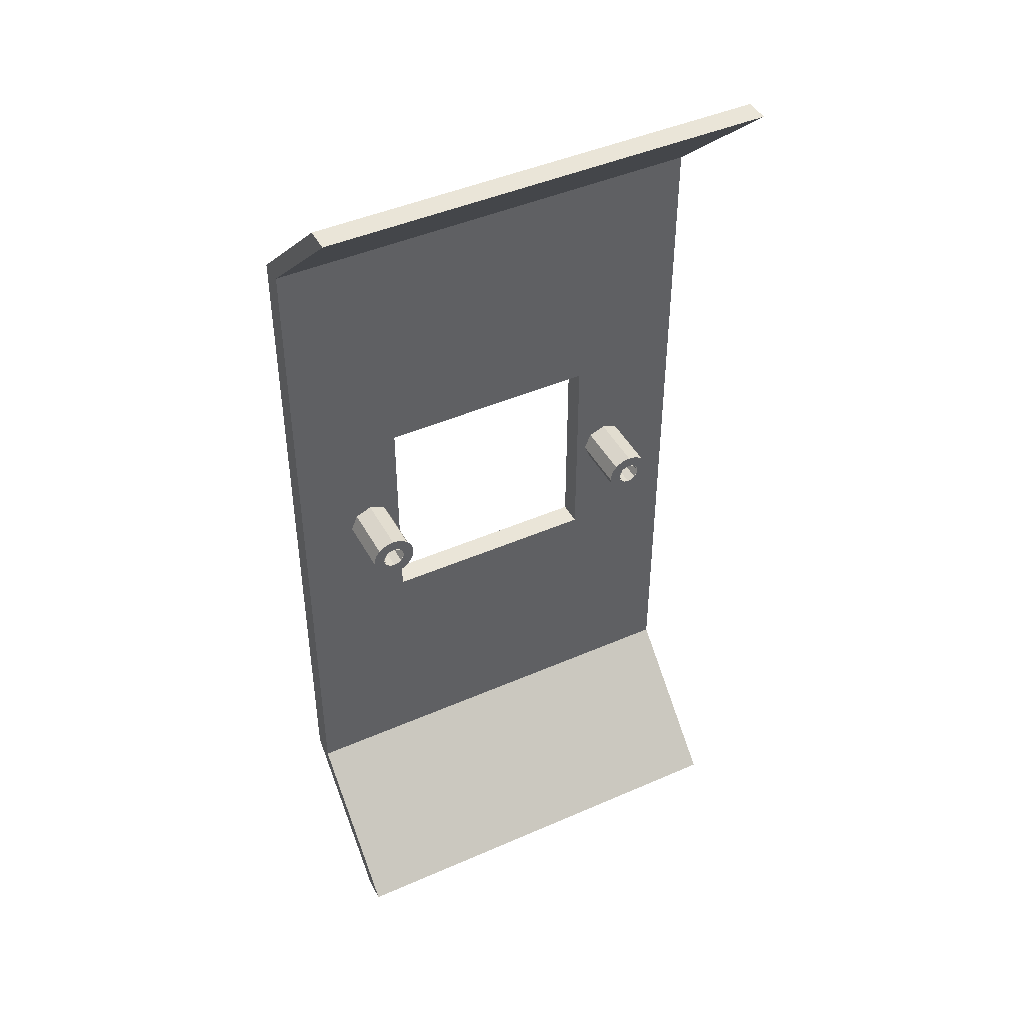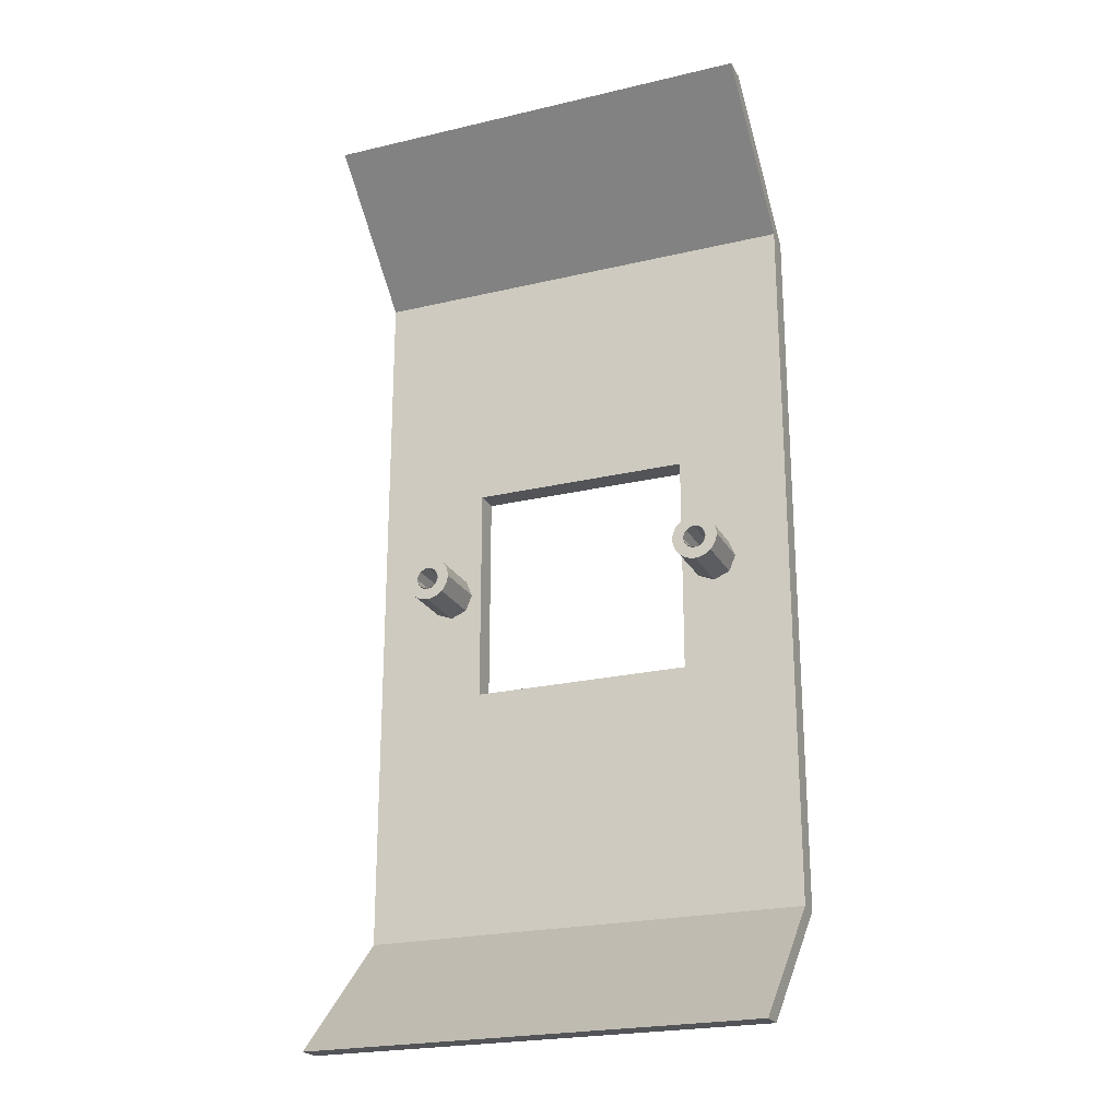
<metadata>
{"format":"obj","ext":"obj","renderer":"f3d","projection":"perspective","resolution":1024,"background":"white","views":[{"elev":44.6,"azim":153.0,"up":"+Z"},{"elev":-22.9,"azim":-158.0,"up":"+Z"}]}
</metadata>
<code>
v -1.85 1.325 4.05
v 1.85 1.325 4.05
v 1.85 1.525 4.05
v -1.85 1.525 4.05
v -1.85 1.525 4.05
v 1.85 1.525 4.05
v 1.85 0.4 3
v -1.85 0.4 3
v 1.85 1.325 4.05
v -1.85 1.325 4.05
v -1.85 0.2 3
v 1.85 0.2 3
v -1.85 1.325 4.05
v -1.85 1.525 4.05
v -1.85 0.4 3
v -1.85 0.2 3
v 1.85 1.525 4.05
v 1.85 1.325 4.05
v 1.85 0.2 3
v 1.85 0.4 3
v 1.85 1.325 -4.05
v -1.85 1.325 -4.05
v -1.85 1.525 -4.05
v 1.85 1.525 -4.05
v 1.85 1.525 -4.05
v -1.85 1.525 -4.05
v -1.85 0.4 -3
v 1.85 0.4 -3
v -1.85 1.325 -4.05
v 1.85 1.325 -4.05
v 1.85 0.2 -3
v -1.85 0.2 -3
v 1.85 1.325 -4.05
v 1.85 1.525 -4.05
v 1.85 0.4 -3
v 1.85 0.2 -3
v -1.85 1.525 -4.05
v -1.85 1.325 -4.05
v -1.85 0.2 -3
v -1.85 0.4 -3
v -0.925 0.4 0.925
v -0.925 0.2 0.925
v 0.925 0.2 0.925
v 0.925 0.4 0.925
v -0.925 0.4 -0.925
v -0.925 0.2 -0.925
v -0.925 0.2 0.925
v -0.925 0.4 0.925
v 0.925 0.4 -0.925
v 0.925 0.2 -0.925
v -0.925 0.2 -0.925
v -0.925 0.4 -0.925
v 0.925 0.4 0.925
v 0.925 0.2 0.925
v 0.925 0.2 -0.925
v 0.925 0.4 -0.925
v 1.85 0.4 3
v 0.925 0.4 0.925
v -0.925 0.4 0.925
v -1.85 0.4 3
v -0.925 0.4 -0.925
v 0.925 0.4 -0.925
v 1.85 0.4 -3
v -1.85 0.4 -3
v 0.925 0.4 -0.925
v 0.925 0.4 0.925
v 1.85 0.4 3
v 1.85 0.4 -3
v -1.85 0.4 3
v -0.925 0.4 0.925
v -0.925 0.4 -0.925
v -1.85 0.4 -3
v 1.85 0.2 -3
v 1.85 0.4 -3
v 1.85 0.4 3
v 1.85 0.2 3
v -1.85 0.2 3
v -1.85 0.4 3
v -1.85 0.4 -3
v -1.85 0.2 -3
v -0.925 0.2 0.925
v 0.925 0.2 0.925
v 1.85 0.2 3
v -1.85 0.2 3
v 1.85 0.2 -3
v 0.925 0.2 -0.925
v -0.925 0.2 -0.925
v -1.85 0.2 -3
v 1.85 0.2 3
v 0.925 0.2 0.925
v 0.925 0.2 -0.925
v 1.85 0.2 -3
v -0.925 0.2 -0.925
v -0.925 0.2 0.925
v -1.85 0.2 3
v -1.85 0.2 -3
v 1.334 0.4 0.1343
v 1.39 0.4 0
v 1.39 0.9 0
v 1.334 0.9 0.1343
v 1.2 0.4 0.19
v 1.334 0.4 0.1343
v 1.334 0.9 0.1343
v 1.2 0.9 0.19
v 1.066 0.4 0.1343
v 1.2 0.4 0.19
v 1.2 0.9 0.19
v 1.066 0.9 0.1343
v 1.01 0.4 0
v 1.066 0.4 0.1343
v 1.066 0.9 0.1343
v 1.01 0.9 0
v 1.066 0.4 -0.1343
v 1.01 0.4 0
v 1.01 0.9 0
v 1.066 0.9 -0.1343
v 1.2 0.4 -0.19
v 1.066 0.4 -0.1343
v 1.066 0.9 -0.1343
v 1.2 0.9 -0.19
v 1.334 0.4 -0.1343
v 1.2 0.4 -0.19
v 1.2 0.9 -0.19
v 1.334 0.9 -0.1343
v 1.39 0.4 0
v 1.334 0.4 -0.1343
v 1.334 0.9 -0.1343
v 1.39 0.9 0
v 1.267 0.4 0.06717
v 1.295 0.4 0
v 1.295 0.9 0
v 1.267 0.9 0.06717
v 1.2 0.4 0.095
v 1.267 0.4 0.06717
v 1.267 0.9 0.06717
v 1.2 0.9 0.095
v 1.133 0.4 0.06717
v 1.2 0.4 0.095
v 1.2 0.9 0.095
v 1.133 0.9 0.06717
v 1.105 0.4 0
v 1.133 0.4 0.06717
v 1.133 0.9 0.06717
v 1.105 0.9 0
v 1.133 0.4 -0.06717
v 1.105 0.4 0
v 1.105 0.9 0
v 1.133 0.9 -0.06717
v 1.2 0.4 -0.095
v 1.133 0.4 -0.06717
v 1.133 0.9 -0.06717
v 1.2 0.9 -0.095
v 1.267 0.4 -0.06717
v 1.2 0.4 -0.095
v 1.2 0.9 -0.095
v 1.267 0.9 -0.06717
v 1.295 0.4 0
v 1.267 0.4 -0.06717
v 1.267 0.9 -0.06717
v 1.295 0.9 0
v 1.01 0.9 0
v 1.012 0.9 0.0248
v 1.106 0.9 0.0124
v 1.105 0.9 0
v 1.012 0.9 0.0248
v 1.016 0.9 0.04917
v 1.108 0.9 0.02459
v 1.106 0.9 0.0124
v 1.016 0.9 0.04917
v 1.024 0.9 0.07271
v 1.112 0.9 0.03636
v 1.108 0.9 0.02459
v 1.024 0.9 0.07271
v 1.035 0.9 0.095
v 1.118 0.9 0.0475
v 1.112 0.9 0.03636
v 1.035 0.9 0.095
v 1.049 0.9 0.1157
v 1.125 0.9 0.05784
v 1.118 0.9 0.0475
v 1.049 0.9 0.1157
v 1.066 0.9 0.1343
v 1.133 0.9 0.06717
v 1.125 0.9 0.05784
v 1.066 0.9 0.1343
v 1.084 0.9 0.1507
v 1.142 0.9 0.07537
v 1.133 0.9 0.06717
v 1.084 0.9 0.1507
v 1.105 0.9 0.1645
v 1.153 0.9 0.08227
v 1.142 0.9 0.07537
v 1.105 0.9 0.1645
v 1.127 0.9 0.1755
v 1.164 0.9 0.08777
v 1.153 0.9 0.08227
v 1.127 0.9 0.1755
v 1.151 0.9 0.1835
v 1.175 0.9 0.09176
v 1.164 0.9 0.08777
v 1.151 0.9 0.1835
v 1.175 0.9 0.1884
v 1.188 0.9 0.09418
v 1.175 0.9 0.09176
v 1.175 0.9 0.1884
v 1.2 0.9 0.19
v 1.2 0.9 0.095
v 1.188 0.9 0.09418
v 1.2 0.9 0.19
v 1.225 0.9 0.1884
v 1.212 0.9 0.09418
v 1.2 0.9 0.095
v 1.225 0.9 0.1884
v 1.249 0.9 0.1835
v 1.225 0.9 0.09176
v 1.212 0.9 0.09418
v 1.249 0.9 0.1835
v 1.273 0.9 0.1755
v 1.236 0.9 0.08777
v 1.225 0.9 0.09176
v 1.273 0.9 0.1755
v 1.295 0.9 0.1645
v 1.248 0.9 0.08227
v 1.236 0.9 0.08777
v 1.295 0.9 0.1645
v 1.316 0.9 0.1507
v 1.258 0.9 0.07537
v 1.248 0.9 0.08227
v 1.316 0.9 0.1507
v 1.334 0.9 0.1343
v 1.267 0.9 0.06717
v 1.258 0.9 0.07537
v 1.334 0.9 0.1343
v 1.351 0.9 0.1157
v 1.275 0.9 0.05784
v 1.267 0.9 0.06717
v 1.351 0.9 0.1157
v 1.365 0.9 0.095
v 1.282 0.9 0.0475
v 1.275 0.9 0.05784
v 1.365 0.9 0.095
v 1.376 0.9 0.07271
v 1.288 0.9 0.03636
v 1.282 0.9 0.0475
v 1.376 0.9 0.07271
v 1.384 0.9 0.04917
v 1.292 0.9 0.02459
v 1.288 0.9 0.03636
v 1.384 0.9 0.04917
v 1.388 0.9 0.0248
v 1.294 0.9 0.0124
v 1.292 0.9 0.02459
v 1.388 0.9 0.0248
v 1.39 0.9 0
v 1.295 0.9 0
v 1.294 0.9 0.0124
v 1.39 0.9 0
v 1.388 0.9 -0.0248
v 1.294 0.9 -0.0124
v 1.295 0.9 0
v 1.388 0.9 -0.0248
v 1.384 0.9 -0.04917
v 1.292 0.9 -0.02459
v 1.294 0.9 -0.0124
v 1.384 0.9 -0.04917
v 1.376 0.9 -0.07271
v 1.288 0.9 -0.03636
v 1.292 0.9 -0.02459
v 1.376 0.9 -0.07271
v 1.365 0.9 -0.095
v 1.282 0.9 -0.0475
v 1.288 0.9 -0.03636
v 1.365 0.9 -0.095
v 1.351 0.9 -0.1157
v 1.275 0.9 -0.05784
v 1.282 0.9 -0.0475
v 1.351 0.9 -0.1157
v 1.334 0.9 -0.1343
v 1.267 0.9 -0.06717
v 1.275 0.9 -0.05784
v 1.334 0.9 -0.1343
v 1.316 0.9 -0.1507
v 1.258 0.9 -0.07537
v 1.267 0.9 -0.06717
v 1.316 0.9 -0.1507
v 1.295 0.9 -0.1645
v 1.248 0.9 -0.08227
v 1.258 0.9 -0.07537
v 1.295 0.9 -0.1645
v 1.273 0.9 -0.1755
v 1.236 0.9 -0.08777
v 1.248 0.9 -0.08227
v 1.273 0.9 -0.1755
v 1.249 0.9 -0.1835
v 1.225 0.9 -0.09176
v 1.236 0.9 -0.08777
v 1.249 0.9 -0.1835
v 1.225 0.9 -0.1884
v 1.212 0.9 -0.09418
v 1.225 0.9 -0.09176
v 1.225 0.9 -0.1884
v 1.2 0.9 -0.19
v 1.2 0.9 -0.095
v 1.212 0.9 -0.09418
v 1.2 0.9 -0.19
v 1.175 0.9 -0.1884
v 1.188 0.9 -0.09418
v 1.2 0.9 -0.095
v 1.175 0.9 -0.1884
v 1.151 0.9 -0.1835
v 1.175 0.9 -0.09176
v 1.188 0.9 -0.09418
v 1.151 0.9 -0.1835
v 1.127 0.9 -0.1755
v 1.164 0.9 -0.08777
v 1.175 0.9 -0.09176
v 1.127 0.9 -0.1755
v 1.105 0.9 -0.1645
v 1.153 0.9 -0.08227
v 1.164 0.9 -0.08777
v 1.105 0.9 -0.1645
v 1.084 0.9 -0.1507
v 1.142 0.9 -0.07537
v 1.153 0.9 -0.08227
v 1.084 0.9 -0.1507
v 1.066 0.9 -0.1343
v 1.133 0.9 -0.06717
v 1.142 0.9 -0.07537
v 1.066 0.9 -0.1343
v 1.049 0.9 -0.1157
v 1.125 0.9 -0.05784
v 1.133 0.9 -0.06717
v 1.049 0.9 -0.1157
v 1.035 0.9 -0.095
v 1.118 0.9 -0.0475
v 1.125 0.9 -0.05784
v 1.035 0.9 -0.095
v 1.024 0.9 -0.07271
v 1.112 0.9 -0.03636
v 1.118 0.9 -0.0475
v 1.024 0.9 -0.07271
v 1.016 0.9 -0.04917
v 1.108 0.9 -0.02459
v 1.112 0.9 -0.03636
v 1.016 0.9 -0.04917
v 1.012 0.9 -0.0248
v 1.106 0.9 -0.0124
v 1.108 0.9 -0.02459
v 1.012 0.9 -0.0248
v 1.01 0.9 0
v 1.105 0.9 0
v 1.106 0.9 -0.0124
v -1.066 0.4 0.1343
v -1.01 0.4 0
v -1.01 0.9 0
v -1.066 0.9 0.1343
v -1.2 0.4 0.19
v -1.066 0.4 0.1343
v -1.066 0.9 0.1343
v -1.2 0.9 0.19
v -1.334 0.4 0.1343
v -1.2 0.4 0.19
v -1.2 0.9 0.19
v -1.334 0.9 0.1343
v -1.39 0.4 0
v -1.334 0.4 0.1343
v -1.334 0.9 0.1343
v -1.39 0.9 0
v -1.334 0.4 -0.1343
v -1.39 0.4 0
v -1.39 0.9 0
v -1.334 0.9 -0.1343
v -1.2 0.4 -0.19
v -1.334 0.4 -0.1343
v -1.334 0.9 -0.1343
v -1.2 0.9 -0.19
v -1.066 0.4 -0.1343
v -1.2 0.4 -0.19
v -1.2 0.9 -0.19
v -1.066 0.9 -0.1343
v -1.01 0.4 0
v -1.066 0.4 -0.1343
v -1.066 0.9 -0.1343
v -1.01 0.9 0
v -1.133 0.4 0.06717
v -1.105 0.4 0
v -1.105 0.9 0
v -1.133 0.9 0.06717
v -1.2 0.4 0.095
v -1.133 0.4 0.06717
v -1.133 0.9 0.06717
v -1.2 0.9 0.095
v -1.267 0.4 0.06717
v -1.2 0.4 0.095
v -1.2 0.9 0.095
v -1.267 0.9 0.06717
v -1.295 0.4 0
v -1.267 0.4 0.06717
v -1.267 0.9 0.06717
v -1.295 0.9 0
v -1.267 0.4 -0.06717
v -1.295 0.4 0
v -1.295 0.9 0
v -1.267 0.9 -0.06717
v -1.2 0.4 -0.095
v -1.267 0.4 -0.06717
v -1.267 0.9 -0.06717
v -1.2 0.9 -0.095
v -1.133 0.4 -0.06717
v -1.2 0.4 -0.095
v -1.2 0.9 -0.095
v -1.133 0.9 -0.06717
v -1.105 0.4 0
v -1.133 0.4 -0.06717
v -1.133 0.9 -0.06717
v -1.105 0.9 0
v -1.39 0.9 0
v -1.388 0.9 0.0248
v -1.294 0.9 0.0124
v -1.295 0.9 0
v -1.388 0.9 0.0248
v -1.384 0.9 0.04917
v -1.292 0.9 0.02459
v -1.294 0.9 0.0124
v -1.384 0.9 0.04917
v -1.376 0.9 0.07271
v -1.288 0.9 0.03636
v -1.292 0.9 0.02459
v -1.376 0.9 0.07271
v -1.365 0.9 0.095
v -1.282 0.9 0.0475
v -1.288 0.9 0.03636
v -1.365 0.9 0.095
v -1.351 0.9 0.1157
v -1.275 0.9 0.05784
v -1.282 0.9 0.0475
v -1.351 0.9 0.1157
v -1.334 0.9 0.1343
v -1.267 0.9 0.06717
v -1.275 0.9 0.05784
v -1.334 0.9 0.1343
v -1.316 0.9 0.1507
v -1.258 0.9 0.07537
v -1.267 0.9 0.06717
v -1.316 0.9 0.1507
v -1.295 0.9 0.1645
v -1.248 0.9 0.08227
v -1.258 0.9 0.07537
v -1.295 0.9 0.1645
v -1.273 0.9 0.1755
v -1.236 0.9 0.08777
v -1.248 0.9 0.08227
v -1.273 0.9 0.1755
v -1.249 0.9 0.1835
v -1.225 0.9 0.09176
v -1.236 0.9 0.08777
v -1.249 0.9 0.1835
v -1.225 0.9 0.1884
v -1.212 0.9 0.09418
v -1.225 0.9 0.09176
v -1.225 0.9 0.1884
v -1.2 0.9 0.19
v -1.2 0.9 0.095
v -1.212 0.9 0.09418
v -1.2 0.9 0.19
v -1.175 0.9 0.1884
v -1.188 0.9 0.09418
v -1.2 0.9 0.095
v -1.175 0.9 0.1884
v -1.151 0.9 0.1835
v -1.175 0.9 0.09176
v -1.188 0.9 0.09418
v -1.151 0.9 0.1835
v -1.127 0.9 0.1755
v -1.164 0.9 0.08777
v -1.175 0.9 0.09176
v -1.127 0.9 0.1755
v -1.105 0.9 0.1645
v -1.153 0.9 0.08227
v -1.164 0.9 0.08777
v -1.105 0.9 0.1645
v -1.084 0.9 0.1507
v -1.142 0.9 0.07537
v -1.153 0.9 0.08227
v -1.084 0.9 0.1507
v -1.066 0.9 0.1343
v -1.133 0.9 0.06717
v -1.142 0.9 0.07537
v -1.066 0.9 0.1343
v -1.049 0.9 0.1157
v -1.125 0.9 0.05784
v -1.133 0.9 0.06717
v -1.049 0.9 0.1157
v -1.035 0.9 0.095
v -1.118 0.9 0.0475
v -1.125 0.9 0.05784
v -1.035 0.9 0.095
v -1.024 0.9 0.07271
v -1.112 0.9 0.03636
v -1.118 0.9 0.0475
v -1.024 0.9 0.07271
v -1.016 0.9 0.04917
v -1.108 0.9 0.02459
v -1.112 0.9 0.03636
v -1.016 0.9 0.04917
v -1.012 0.9 0.0248
v -1.106 0.9 0.0124
v -1.108 0.9 0.02459
v -1.012 0.9 0.0248
v -1.01 0.9 0
v -1.105 0.9 0
v -1.106 0.9 0.0124
v -1.01 0.9 0
v -1.012 0.9 -0.0248
v -1.106 0.9 -0.0124
v -1.105 0.9 0
v -1.012 0.9 -0.0248
v -1.016 0.9 -0.04917
v -1.108 0.9 -0.02459
v -1.106 0.9 -0.0124
v -1.016 0.9 -0.04917
v -1.024 0.9 -0.07271
v -1.112 0.9 -0.03636
v -1.108 0.9 -0.02459
v -1.024 0.9 -0.07271
v -1.035 0.9 -0.095
v -1.118 0.9 -0.0475
v -1.112 0.9 -0.03636
v -1.035 0.9 -0.095
v -1.049 0.9 -0.1157
v -1.125 0.9 -0.05784
v -1.118 0.9 -0.0475
v -1.049 0.9 -0.1157
v -1.066 0.9 -0.1343
v -1.133 0.9 -0.06717
v -1.125 0.9 -0.05784
v -1.066 0.9 -0.1343
v -1.084 0.9 -0.1507
v -1.142 0.9 -0.07537
v -1.133 0.9 -0.06717
v -1.084 0.9 -0.1507
v -1.105 0.9 -0.1645
v -1.153 0.9 -0.08227
v -1.142 0.9 -0.07537
v -1.105 0.9 -0.1645
v -1.127 0.9 -0.1755
v -1.164 0.9 -0.08777
v -1.153 0.9 -0.08227
v -1.127 0.9 -0.1755
v -1.151 0.9 -0.1835
v -1.175 0.9 -0.09176
v -1.164 0.9 -0.08777
v -1.151 0.9 -0.1835
v -1.175 0.9 -0.1884
v -1.188 0.9 -0.09418
v -1.175 0.9 -0.09176
v -1.175 0.9 -0.1884
v -1.2 0.9 -0.19
v -1.2 0.9 -0.095
v -1.188 0.9 -0.09418
v -1.2 0.9 -0.19
v -1.225 0.9 -0.1884
v -1.212 0.9 -0.09418
v -1.2 0.9 -0.095
v -1.225 0.9 -0.1884
v -1.249 0.9 -0.1835
v -1.225 0.9 -0.09176
v -1.212 0.9 -0.09418
v -1.249 0.9 -0.1835
v -1.273 0.9 -0.1755
v -1.236 0.9 -0.08777
v -1.225 0.9 -0.09176
v -1.273 0.9 -0.1755
v -1.295 0.9 -0.1645
v -1.248 0.9 -0.08227
v -1.236 0.9 -0.08777
v -1.295 0.9 -0.1645
v -1.316 0.9 -0.1507
v -1.258 0.9 -0.07537
v -1.248 0.9 -0.08227
v -1.316 0.9 -0.1507
v -1.334 0.9 -0.1343
v -1.267 0.9 -0.06717
v -1.258 0.9 -0.07537
v -1.334 0.9 -0.1343
v -1.351 0.9 -0.1157
v -1.275 0.9 -0.05784
v -1.267 0.9 -0.06717
v -1.351 0.9 -0.1157
v -1.365 0.9 -0.095
v -1.282 0.9 -0.0475
v -1.275 0.9 -0.05784
v -1.365 0.9 -0.095
v -1.376 0.9 -0.07271
v -1.288 0.9 -0.03636
v -1.282 0.9 -0.0475
v -1.376 0.9 -0.07271
v -1.384 0.9 -0.04917
v -1.292 0.9 -0.02459
v -1.288 0.9 -0.03636
v -1.384 0.9 -0.04917
v -1.388 0.9 -0.0248
v -1.294 0.9 -0.0124
v -1.292 0.9 -0.02459
v -1.388 0.9 -0.0248
v -1.39 0.9 0
v -1.295 0.9 0
v -1.294 0.9 -0.0124
g mesh1595999
f 1 2 3
f 3 4 1
g mesh1596000
f 5 6 7
f 7 8 5
g mesh1596001
f 9 10 11
f 11 12 9
g mesh1596002
f 13 14 15
f 15 16 13
f 17 18 19
f 19 20 17
g mesh1596004
f 21 22 23
f 23 24 21
g mesh1596005
f 25 26 27
f 27 28 25
g mesh1596006
f 29 30 31
f 31 32 29
g mesh1596007
f 33 34 35
f 35 36 33
f 37 38 39
f 39 40 37
g mesh1596009
f 41 43 42
f 43 41 44
f 45 47 46
f 47 45 48
f 49 51 50
f 51 49 52
f 53 55 54
f 55 53 56
g mesh1596011
f 57 58 59
f 59 60 57
f 61 62 63
f 63 64 61
f 65 66 67
f 67 68 65
f 69 70 71
f 71 72 69
g mesh1596012
f 73 74 75
f 75 76 73
g mesh1596014
f 77 78 79
f 79 80 77
f 81 82 83
f 83 84 81
f 85 86 87
f 87 88 85
f 89 90 91
f 91 92 89
f 93 94 95
f 95 96 93
g mesh1596019
f 97 98 99
f 99 100 97
f 101 102 103
f 103 104 101
f 105 106 107
f 107 108 105
f 109 110 111
f 111 112 109
f 113 114 115
f 115 116 113
f 117 118 119
f 119 120 117
f 121 122 123
f 123 124 121
f 125 126 127
f 127 128 125
g mesh1596025
f 129 131 130
f 131 129 132
f 133 135 134
f 135 133 136
f 137 139 138
f 139 137 140
f 141 143 142
f 143 141 144
f 145 147 146
f 147 145 148
f 149 151 150
f 151 149 152
f 153 155 154
f 155 153 156
f 157 159 158
f 159 157 160
g mesh1596029
f 161 162 163
f 163 164 161
f 165 166 167
f 167 168 165
f 169 170 171
f 171 172 169
f 173 174 175
f 175 176 173
f 177 178 179
f 179 180 177
f 181 182 183
f 183 184 181
f 185 186 187
f 187 188 185
f 189 190 191
f 191 192 189
f 193 194 195
f 195 196 193
f 197 198 199
f 199 200 197
f 201 202 203
f 203 204 201
f 205 206 207
f 207 208 205
g mesh1596030
f 209 210 211
f 211 212 209
f 213 214 215
f 215 216 213
f 217 218 219
f 219 220 217
f 221 222 223
f 223 224 221
f 225 226 227
f 227 228 225
f 229 230 231
f 231 232 229
f 233 234 235
f 235 236 233
f 237 238 239
f 239 240 237
f 241 242 243
f 243 244 241
f 245 246 247
f 247 248 245
f 249 250 251
f 251 252 249
f 253 254 255
f 255 256 253
g mesh1596031
f 257 258 259
f 259 260 257
f 261 262 263
f 263 264 261
f 265 266 267
f 267 268 265
f 269 270 271
f 271 272 269
f 273 274 275
f 275 276 273
f 277 278 279
f 279 280 277
f 281 282 283
f 283 284 281
f 285 286 287
f 287 288 285
f 289 290 291
f 291 292 289
f 293 294 295
f 295 296 293
f 297 298 299
f 299 300 297
f 301 302 303
f 303 304 301
g mesh1596032
f 305 306 307
f 307 308 305
f 309 310 311
f 311 312 309
f 313 314 315
f 315 316 313
f 317 318 319
f 319 320 317
f 321 322 323
f 323 324 321
f 325 326 327
f 327 328 325
f 329 330 331
f 331 332 329
f 333 334 335
f 335 336 333
f 337 338 339
f 339 340 337
f 341 342 343
f 343 344 341
f 345 346 347
f 347 348 345
f 349 350 351
f 351 352 349
g mesh1596037
f 353 354 355
f 355 356 353
f 357 358 359
f 359 360 357
f 361 362 363
f 363 364 361
f 365 366 367
f 367 368 365
f 369 370 371
f 371 372 369
f 373 374 375
f 375 376 373
f 377 378 379
f 379 380 377
f 381 382 383
f 383 384 381
g mesh1596043
f 385 387 386
f 387 385 388
f 389 391 390
f 391 389 392
f 393 395 394
f 395 393 396
f 397 399 398
f 399 397 400
f 401 403 402
f 403 401 404
f 405 407 406
f 407 405 408
f 409 411 410
f 411 409 412
f 413 415 414
f 415 413 416
g mesh1596047
f 417 418 419
f 419 420 417
f 421 422 423
f 423 424 421
f 425 426 427
f 427 428 425
f 429 430 431
f 431 432 429
f 433 434 435
f 435 436 433
f 437 438 439
f 439 440 437
f 441 442 443
f 443 444 441
f 445 446 447
f 447 448 445
f 449 450 451
f 451 452 449
f 453 454 455
f 455 456 453
f 457 458 459
f 459 460 457
f 461 462 463
f 463 464 461
g mesh1596048
f 465 466 467
f 467 468 465
f 469 470 471
f 471 472 469
f 473 474 475
f 475 476 473
f 477 478 479
f 479 480 477
f 481 482 483
f 483 484 481
f 485 486 487
f 487 488 485
f 489 490 491
f 491 492 489
f 493 494 495
f 495 496 493
f 497 498 499
f 499 500 497
f 501 502 503
f 503 504 501
f 505 506 507
f 507 508 505
f 509 510 511
f 511 512 509
g mesh1596049
f 513 514 515
f 515 516 513
f 517 518 519
f 519 520 517
f 521 522 523
f 523 524 521
f 525 526 527
f 527 528 525
f 529 530 531
f 531 532 529
f 533 534 535
f 535 536 533
f 537 538 539
f 539 540 537
f 541 542 543
f 543 544 541
f 545 546 547
f 547 548 545
f 549 550 551
f 551 552 549
f 553 554 555
f 555 556 553
f 557 558 559
f 559 560 557
g mesh1596050
f 561 562 563
f 563 564 561
f 565 566 567
f 567 568 565
f 569 570 571
f 571 572 569
f 573 574 575
f 575 576 573
f 577 578 579
f 579 580 577
f 581 582 583
f 583 584 581
f 585 586 587
f 587 588 585
f 589 590 591
f 591 592 589
f 593 594 595
f 595 596 593
f 597 598 599
f 599 600 597
f 601 602 603
f 603 604 601
f 605 606 607
f 607 608 605

</code>
